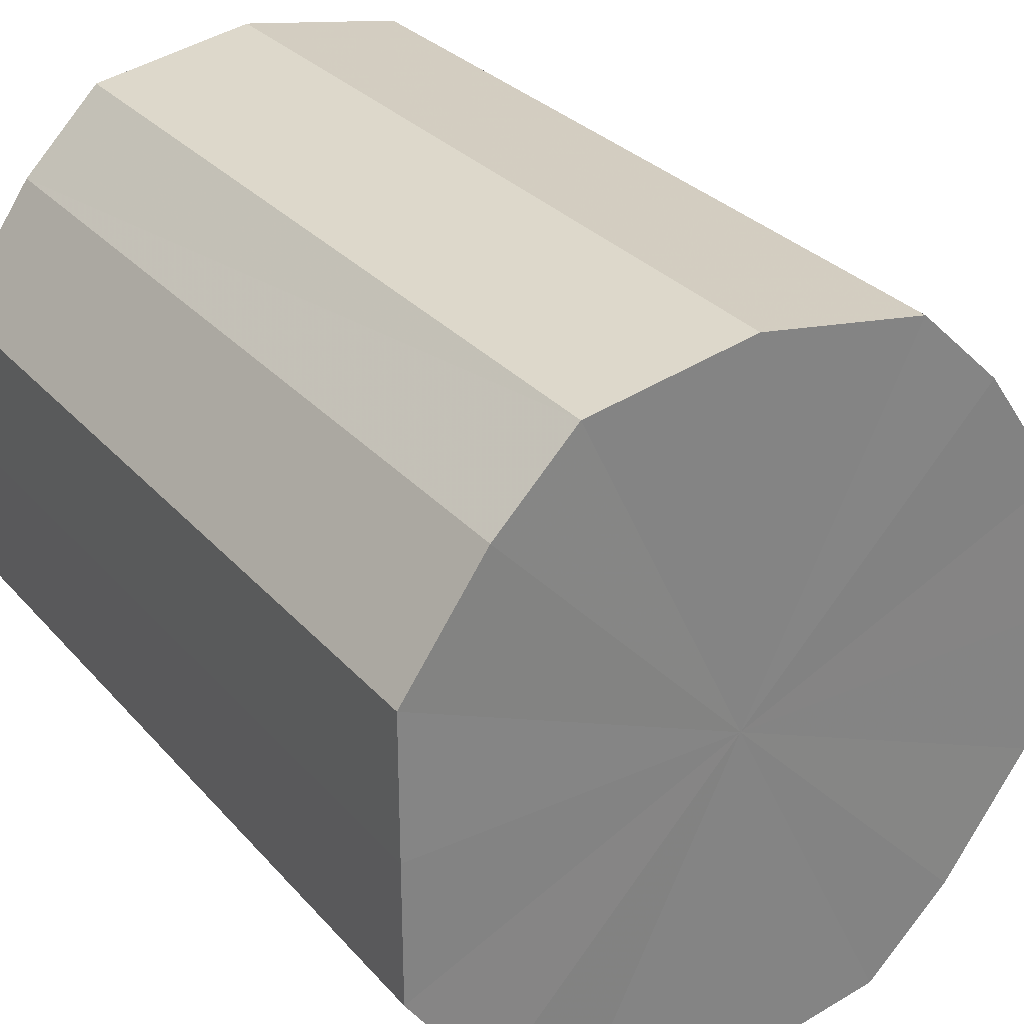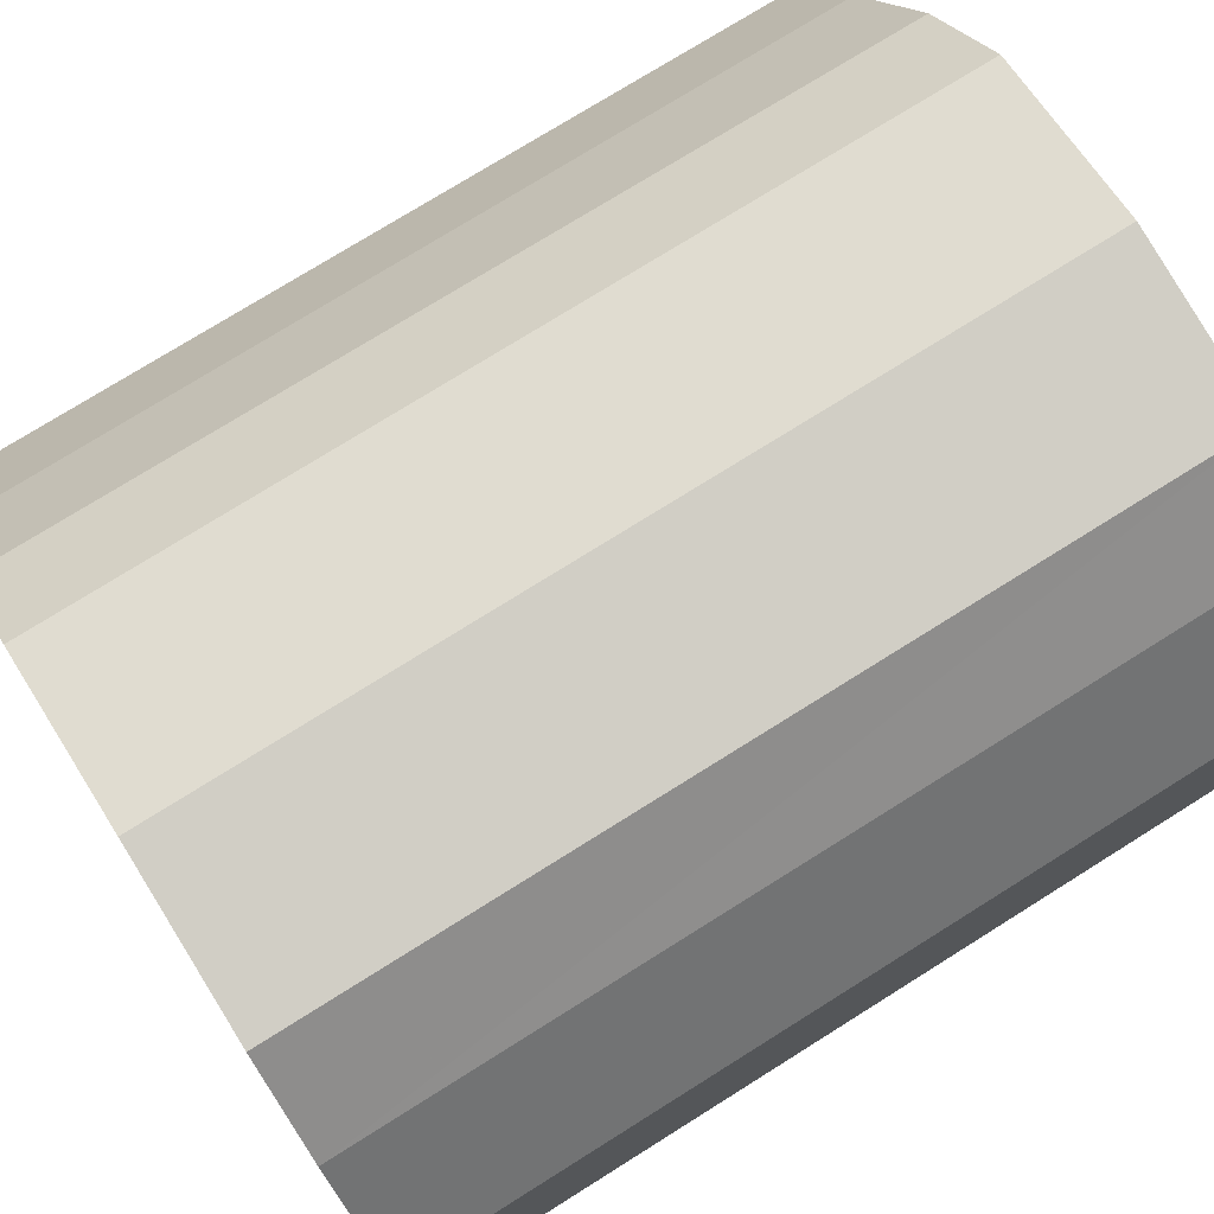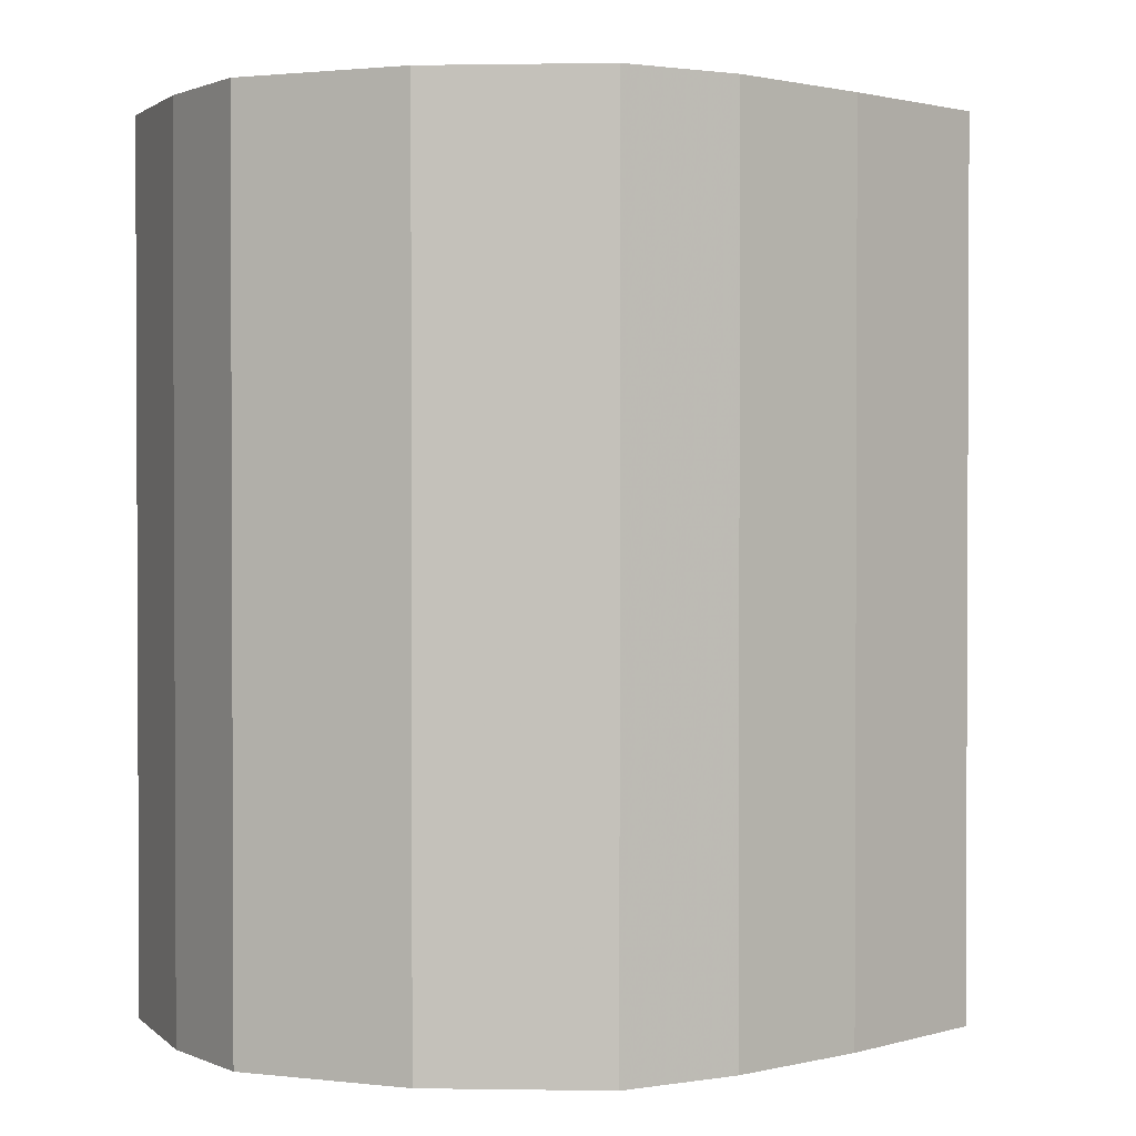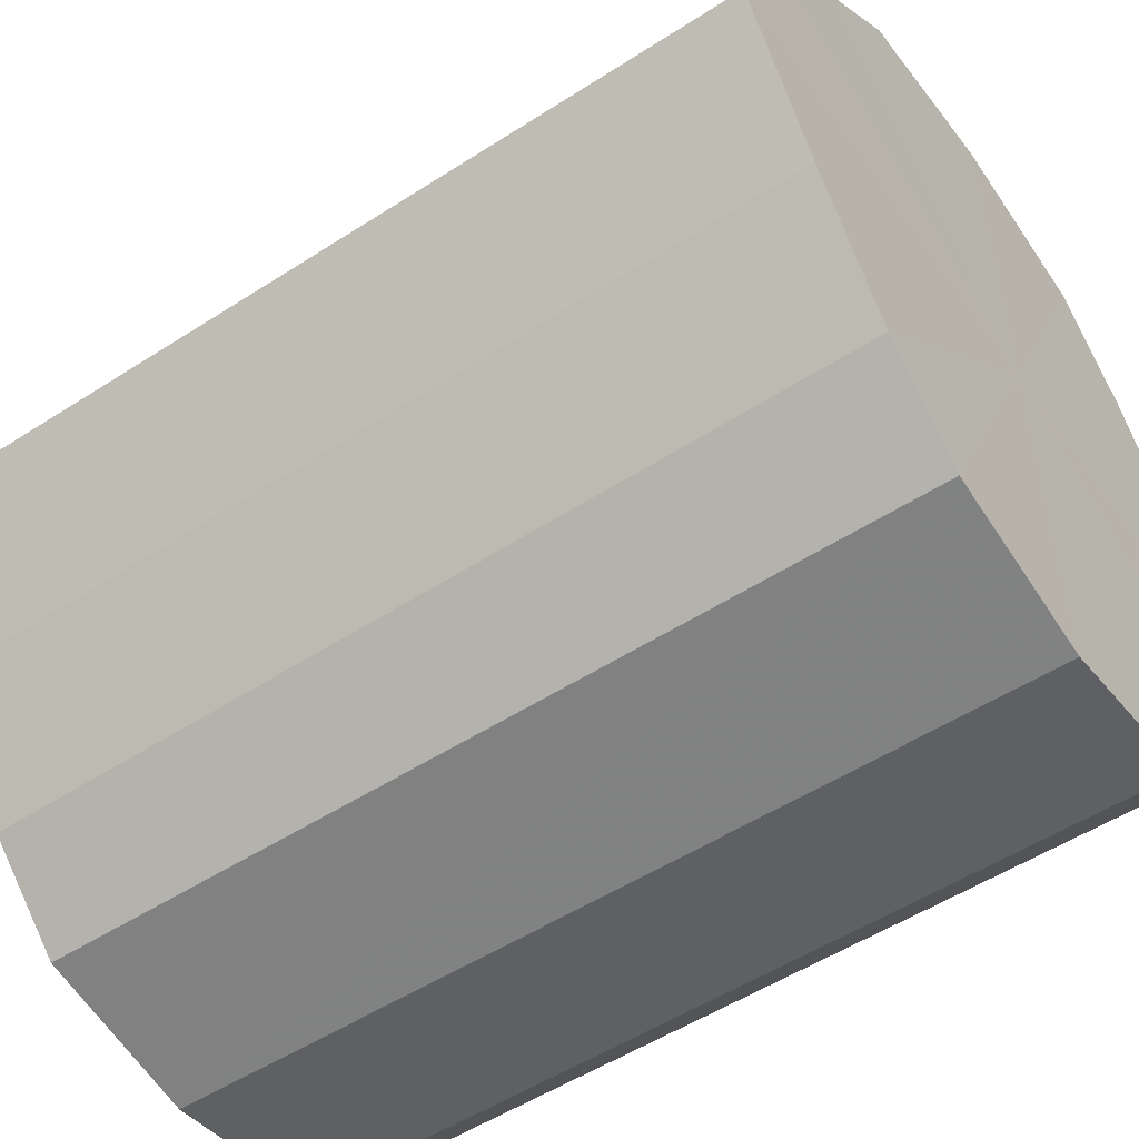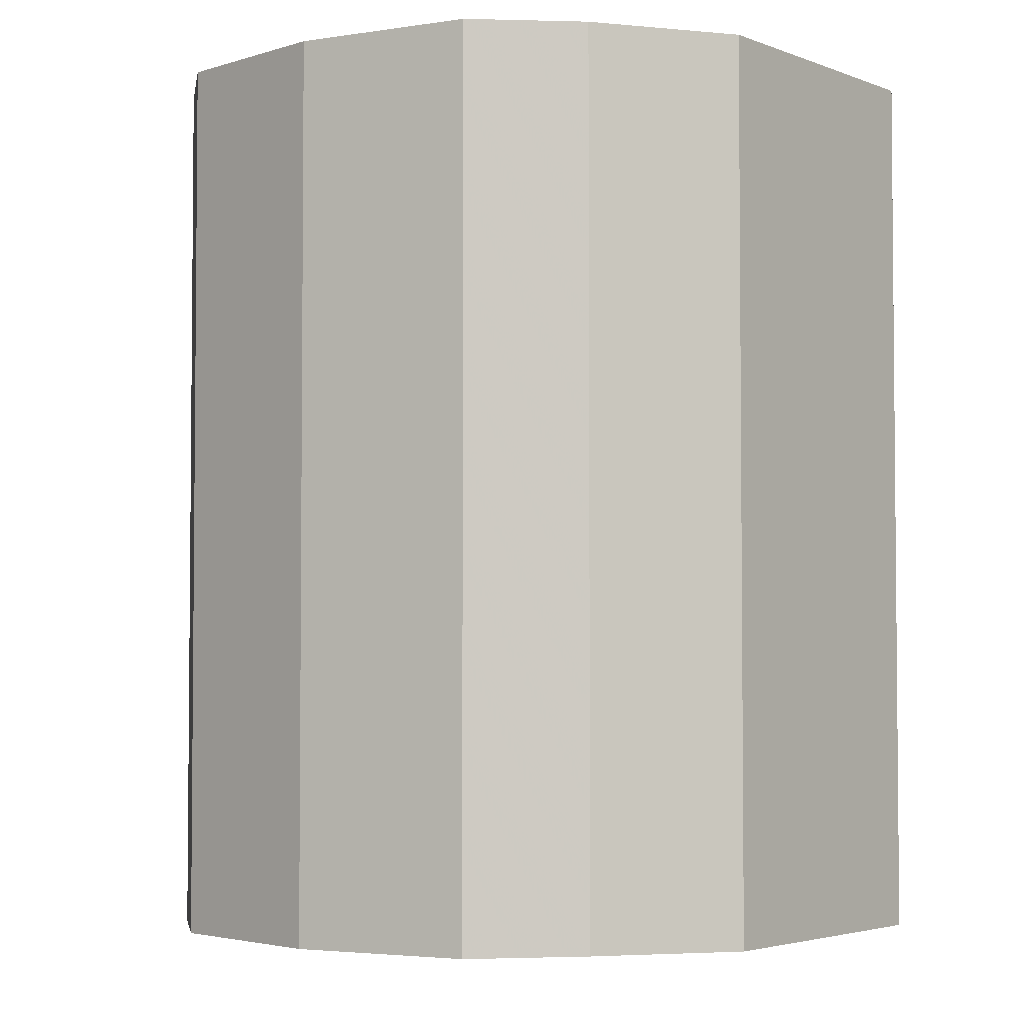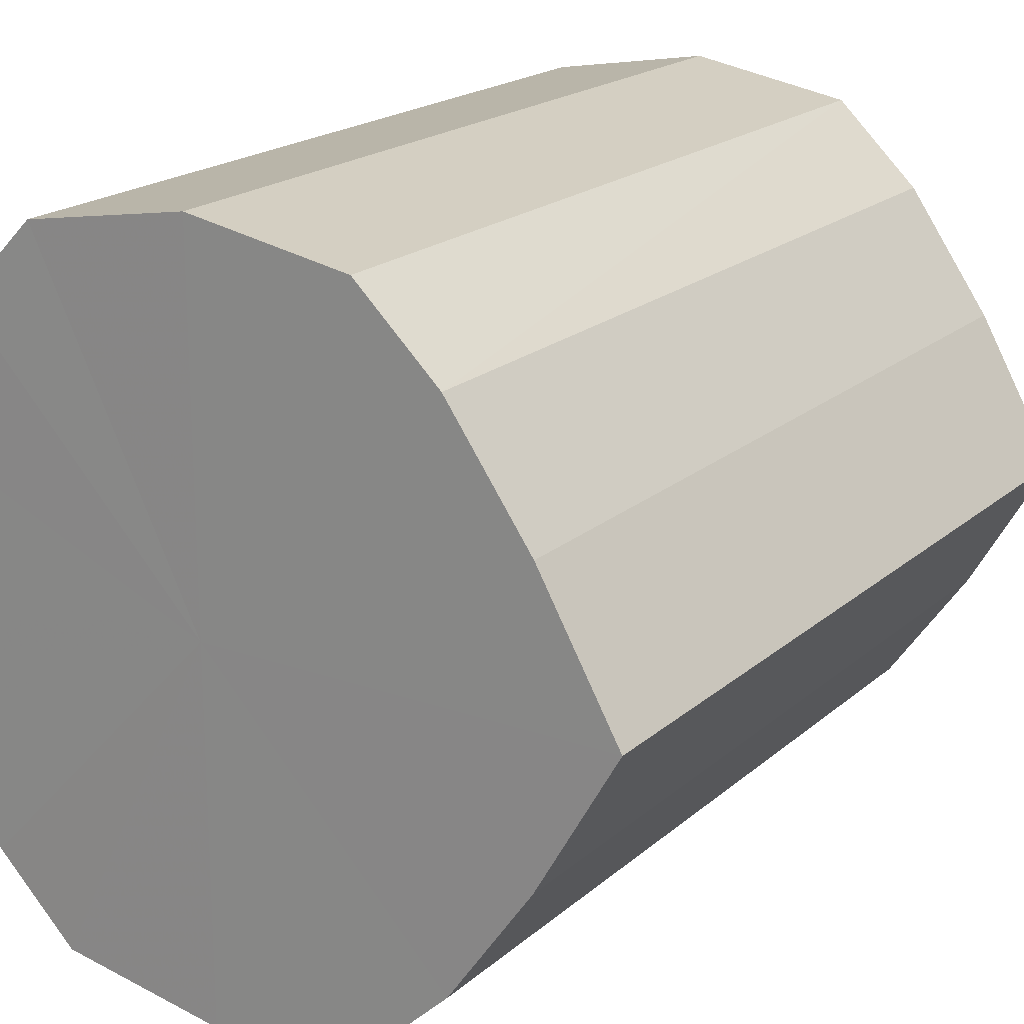
<metadata>
{"format":"obj","ext":"obj","renderer":"f3d","projection":"perspective","resolution":1024,"background":"white","views":[{"elev":29.7,"azim":-33.0,"up":"+Z"},{"elev":75.4,"azim":-122.1,"up":"+Z"},{"elev":1.5,"azim":13.2,"up":"+Y"},{"elev":-53.1,"azim":124.6,"up":"+Z"},{"elev":-3.5,"azim":-142.2,"up":"+Y"},{"elev":19.6,"azim":33.2,"up":"+Z"}]}
</metadata>
<code>
o 29672
v 2224 1882 22.06
v 2224 1882 22.04
v 2224 1882 22.06
v 2224 1882 22.03
v 2224 1882 22.04
v 2224 1882 22.07
v 2224 1882 22.07
v 2224 1882 22.02
v 2224 1882 22.03
v 2224 1882 22.09
v 2224 1882 22.09
v 2224 1882 22.01
v 2224 1882 22.02
v 2224 1882 22.1
v 2224 1882 22.1
v 2224 1882 22.02
v 2224 1882 22.01
v 2224 1882 22.1
v 2224 1882 22.1
v 2224 1882 22.03
v 2224 1882 22.02
v 2224 1882 22.1
v 2224 1882 22.1
v 2224 1882 22.04
v 2224 1882 22.03
v 2224 1882 22.09
v 2224 1882 22.09
v 2224 1882 22.06
v 2224 1882 22.04
v 2224 1882 22.07
v 2224 1882 22.07
v 2224 1882 22.06
v 2224 1882 22.06
v 2224 1882 22.04
v 2224 1882 22.04
v 2224 1882 22.03
v 2224 1882 22.03
v 2224 1882 22.07
v 2224 1882 22.06
v 2224 1882 22.09
v 2224 1882 22.07
v 2224 1882 22.02
v 2224 1882 22.02
v 2224 1882 22.1
v 2224 1882 22.09
v 2224 1882 22.1
v 2224 1882 22.1
v 2224 1882 22.01
v 2224 1882 22.01
v 2224 1882 22.1
v 2224 1882 22.1
v 2224 1882 22.09
v 2224 1882 22.1
v 2224 1882 22.02
v 2224 1882 22.02
v 2224 1882 22.07
v 2224 1882 22.09
v 2224 1882 22.06
v 2224 1882 22.07
v 2224 1882 22.03
v 2224 1882 22.03
v 2224 1882 22.04
v 2224 1882 22.06
v 2224 1882 22.04
v 2224 1882 22.06
v 2224 1882 22.04
v 2224 1882 22.06
v 2224 1882 22.03
v 2224 1882 22.07
v 2224 1882 22.02
v 2224 1882 22.09
v 2224 1882 22.01
v 2224 1882 22.1
v 2224 1882 22.02
v 2224 1882 22.1
v 2224 1882 22.03
v 2224 1882 22.1
v 2224 1882 22.04
v 2224 1882 22.09
v 2224 1882 22.06
v 2224 1882 22.07
v 2224 1882 22.06
v 2224 1882 22.06
v 2224 1882 22.04
v 2224 1882 22.07
v 2224 1882 22.03
v 2224 1882 22.09
v 2224 1882 22.02
v 2224 1882 22.1
v 2224 1882 22.01
v 2224 1882 22.1
v 2224 1882 22.02
v 2224 1882 22.1
v 2224 1882 22.03
v 2224 1882 22.09
v 2224 1882 22.04
v 2224 1882 22.07
v 2224 1882 22.06
f 1 2 3
f 2 4 5
f 6 1 7
f 4 8 9
f 10 6 11
f 8 12 13
f 14 10 15
f 12 16 17
f 18 14 19
f 16 20 21
f 22 18 23
f 20 24 25
f 26 22 27
f 24 28 29
f 30 26 31
f 28 30 32
f 33 34 35
f 35 36 37
f 38 39 33
f 40 41 38
f 37 42 43
f 44 45 40
f 46 47 44
f 43 48 49
f 50 51 46
f 52 53 50
f 49 54 55
f 56 57 52
f 58 59 56
f 55 60 61
f 62 63 58
f 61 64 62
f 65 66 67
f 65 68 66
f 65 67 69
f 65 70 68
f 65 69 71
f 65 72 70
f 65 71 73
f 65 74 72
f 65 73 75
f 65 76 74
f 65 75 77
f 65 78 76
f 65 77 79
f 65 80 78
f 65 79 81
f 65 81 80
f 82 83 84
f 82 85 83
f 82 84 86
f 82 87 85
f 82 86 88
f 82 89 87
f 82 88 90
f 82 91 89
f 82 90 92
f 82 93 91
f 82 92 94
f 82 95 93
f 82 94 96
f 82 97 95
f 82 96 98
f 82 98 97

</code>
